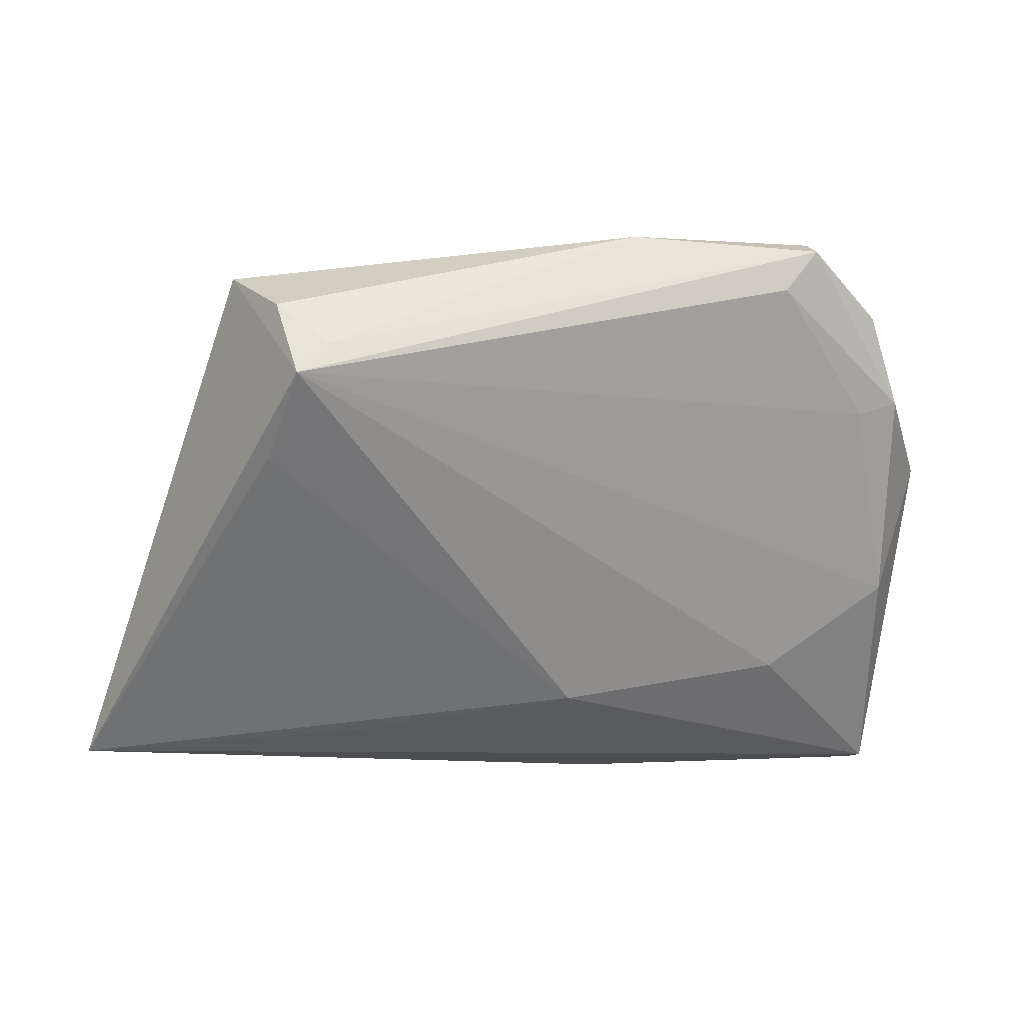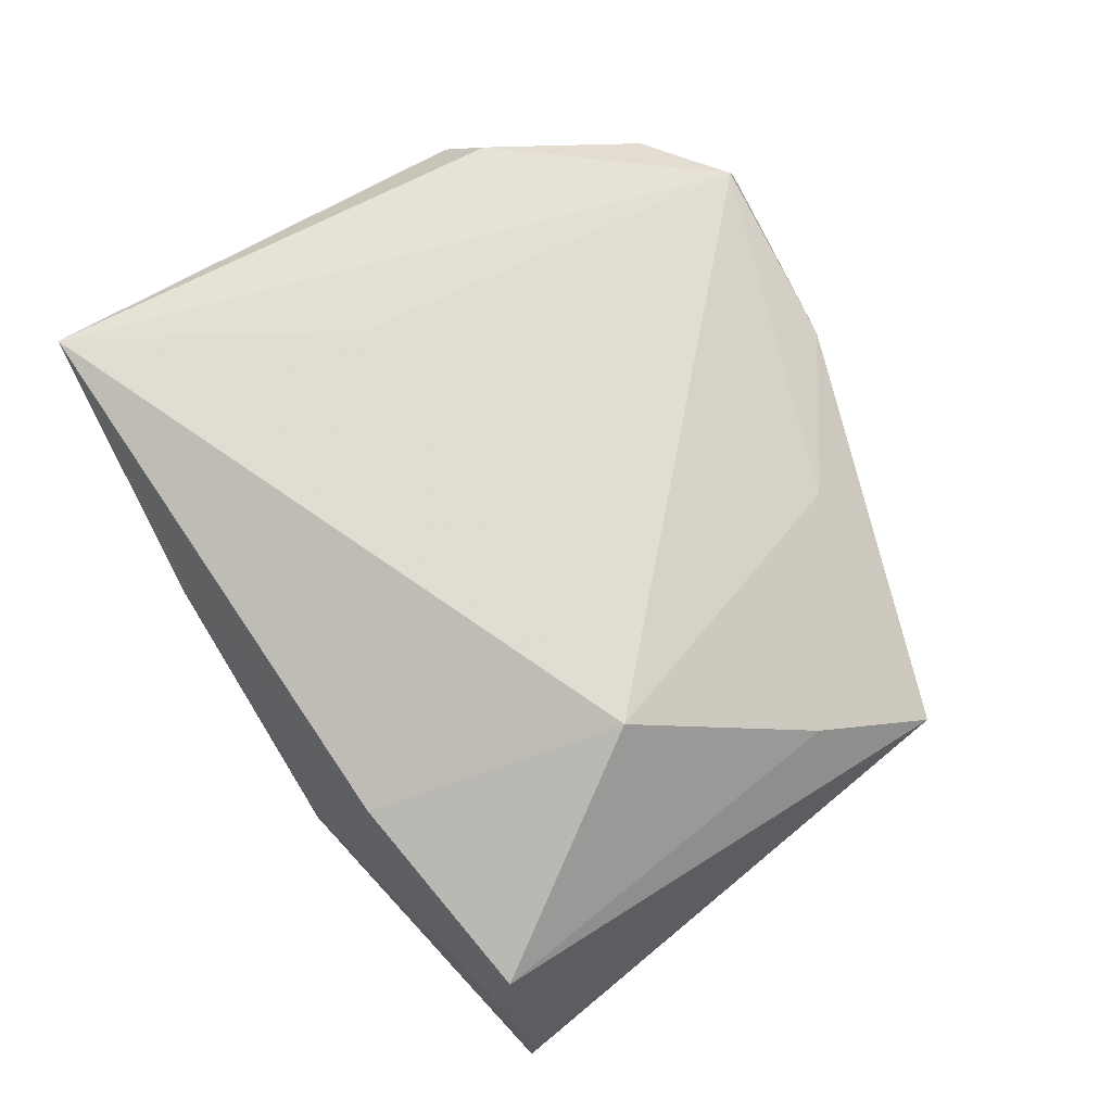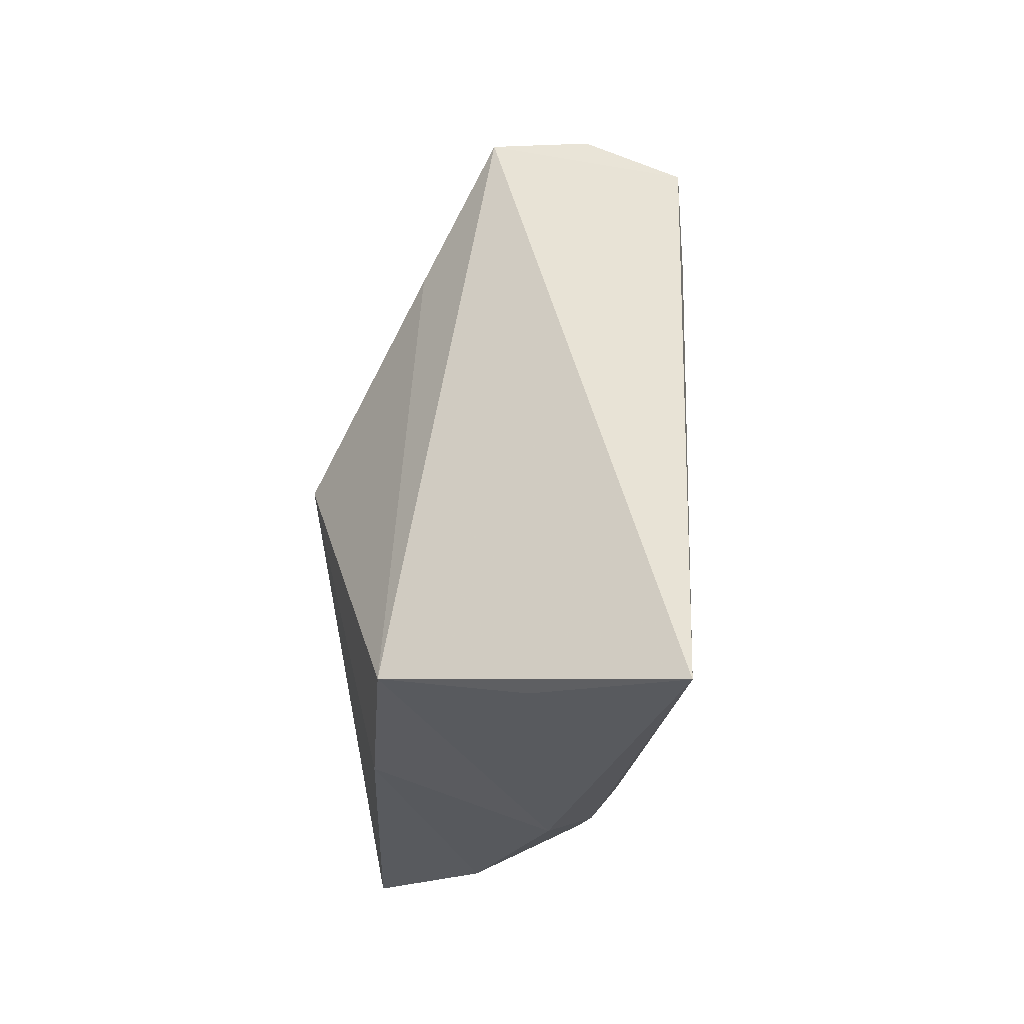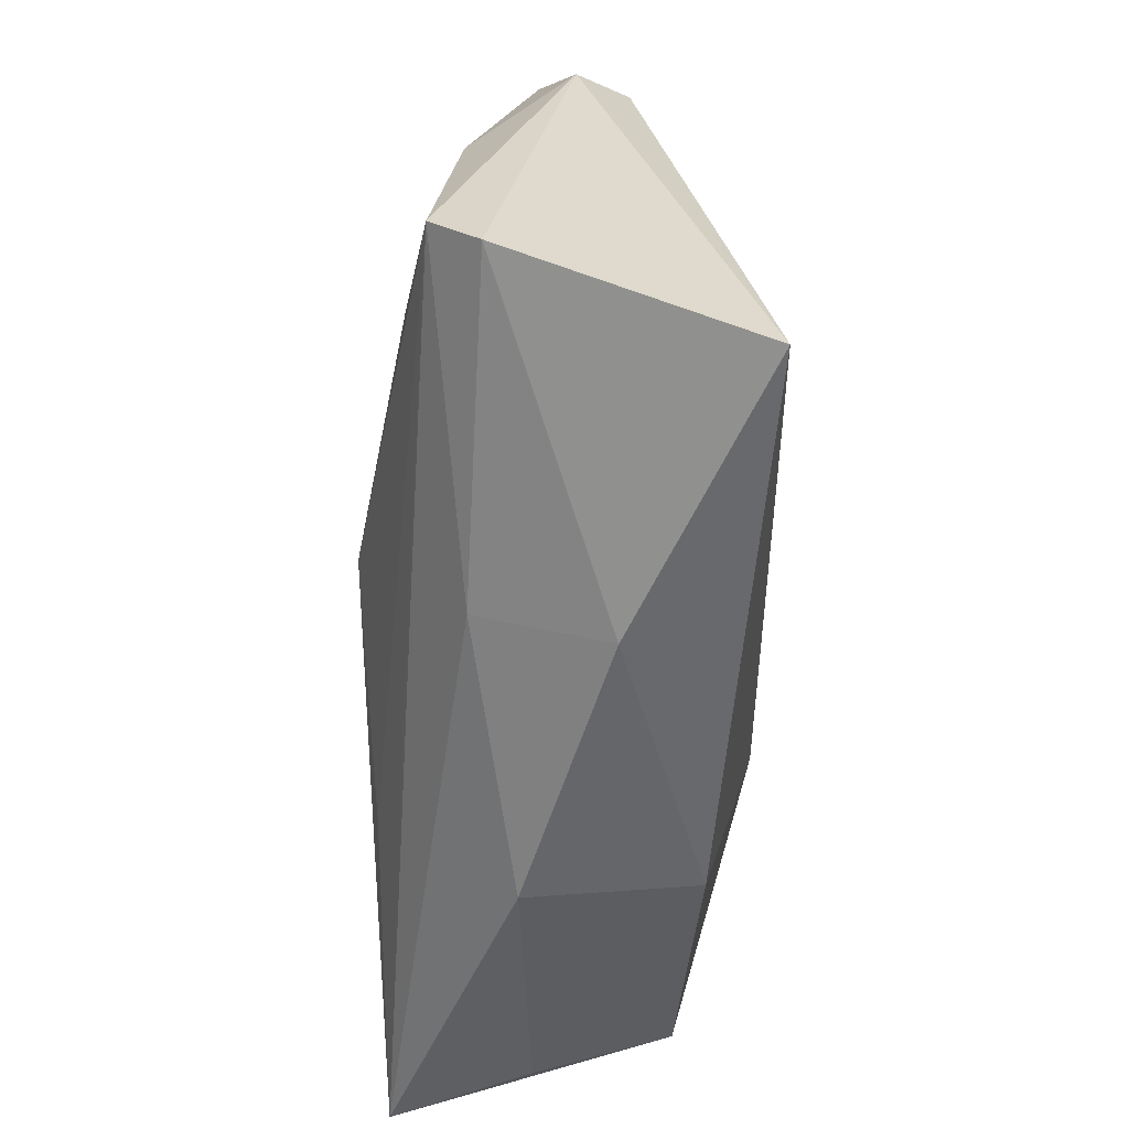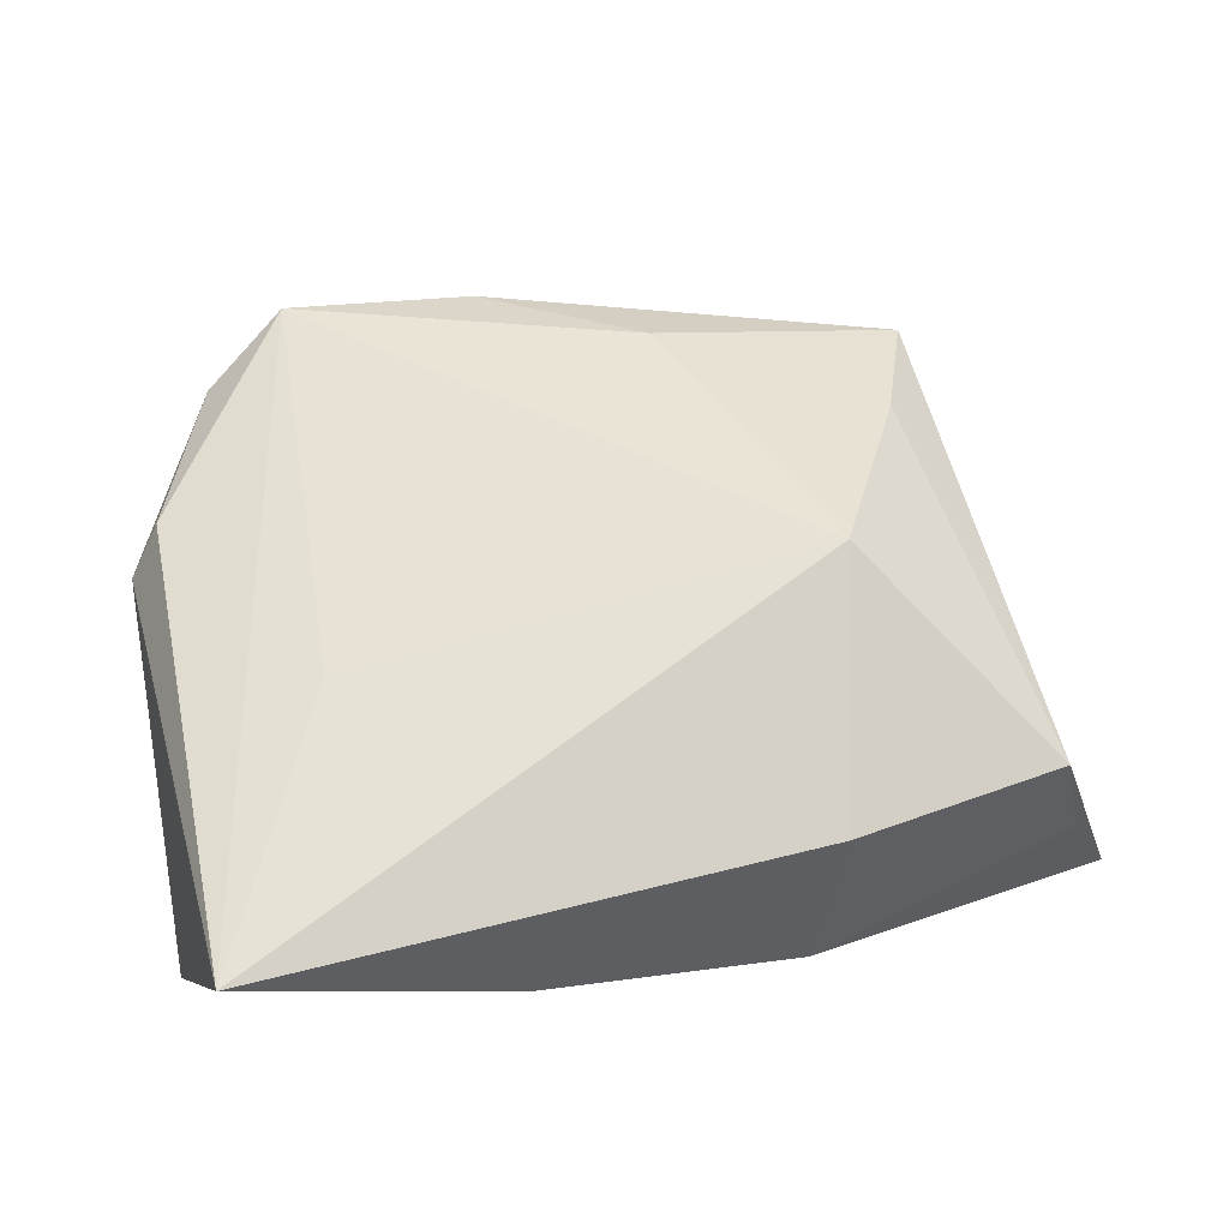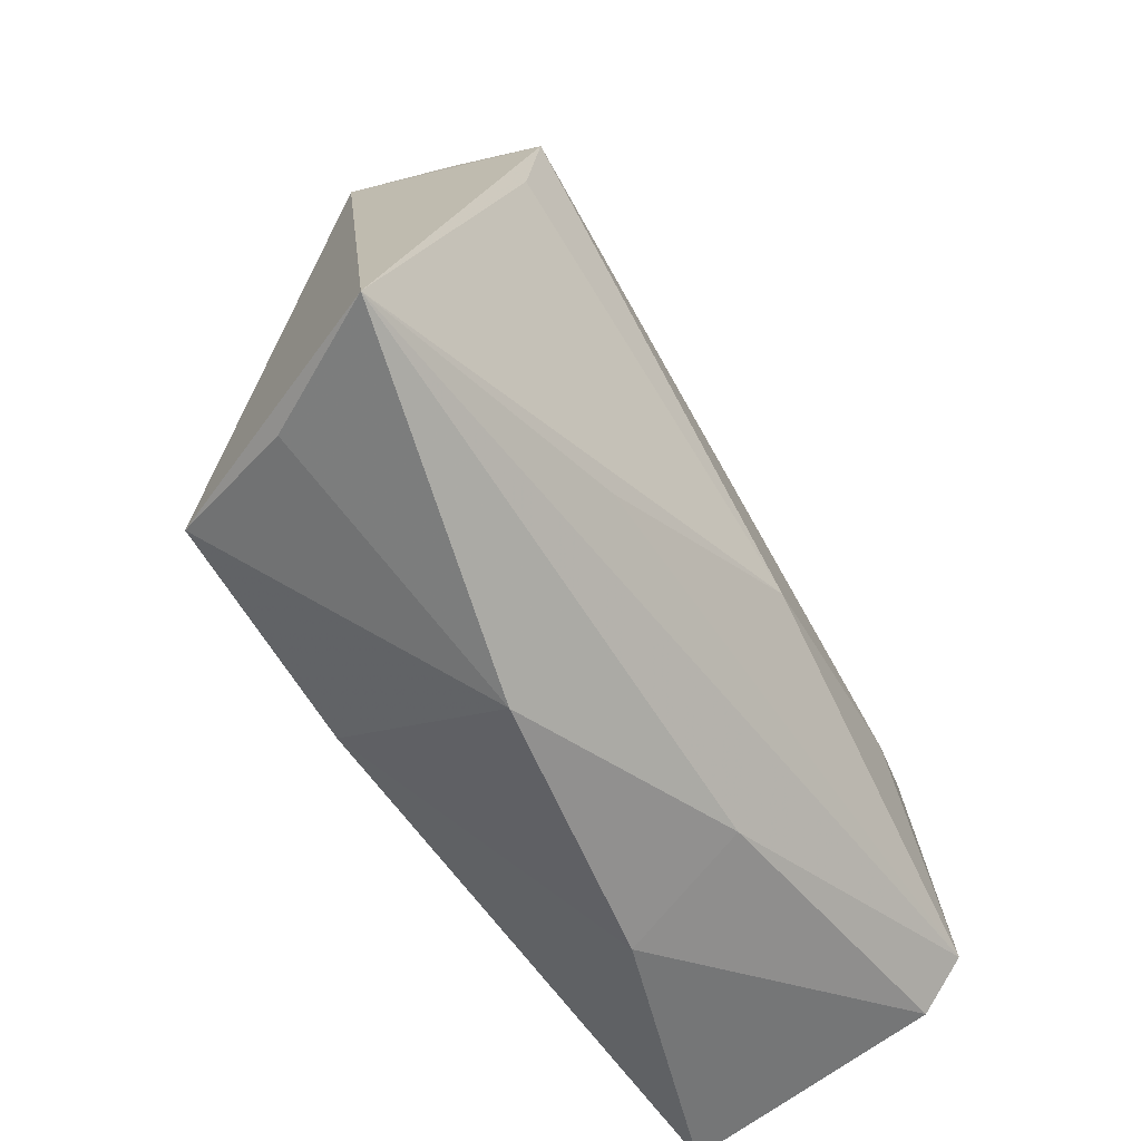
<metadata>
{"format":"obj","ext":"obj","renderer":"f3d","projection":"perspective","resolution":1024,"background":"white","views":[{"elev":-55.1,"azim":172.5,"up":"+Z"},{"elev":79.1,"azim":62.5,"up":"+Z"},{"elev":-14.8,"azim":94.3,"up":"+Y"},{"elev":-59.8,"azim":-88.0,"up":"+Y"},{"elev":67.4,"azim":-9.2,"up":"+Z"},{"elev":-53.1,"azim":130.9,"up":"+Y"}]}
</metadata>
<code>
v -0.04533 -0.03731 0.02276
v -0.04154 0.02887 -0.002356
v 0.02791 0.0389 -0.01642
v 0.03486 0.03969 -0.01012
v -0.04831 0.02058 0.009836
v 0.03647 0.02282 0.008269
v -0.04888 0.005081 -0.007645
v -0.03512 -0.005002 -0.01414
v -0.0524 0.01693 0.004118
v -0.0524 -0.02778 -0.004675
v 0.05502 -0.02646 -0.02081
v -0.01457 -0.03136 -0.00801
v 0.04114 0.03681 -2.51e-05
v 0.04891 -0.02654 -0.004291
v 0.006053 -0.02394 -0.01623
v 0.03128 0.03672 -0.0205
v 0.02604 0.00111 0.0219
v -0.00805 -0.008771 -0.02081
v 0.03385 0.02417 -0.02081
v -0.03157 0.04733 0.007339
v 0.02056 -0.02988 0.01521
v -0.008766 0.04806 0.002662
v -0.02869 0.04472 -0.0005138
v -0.0464 0.02977 -0.0002128
v 0.04604 -0.0243 0.01151
v -0.05228 -0.02257 -0.01006
v -0.04161 0.03973 0.003786
v -0.03125 -0.003976 0.01775
v 0.01057 0.03706 0.007464
v 0.01633 -0.0366 -0.004296
v -0.01495 -0.03827 0.006713
v 0.01918 -0.01865 -0.02005
v -0.03225 0.04844 0.003726
f 1 17 28
f 20 28 17
f 1 28 20
f 10 1 9
f 9 26 10
f 7 26 9
f 21 17 1
f 21 25 17
f 21 30 25
f 11 16 13
f 13 25 11
f 9 1 5
f 1 20 5
f 11 25 14
f 14 30 11
f 25 30 14
f 1 10 31
f 31 21 1
f 30 21 31
f 11 30 12
f 12 26 11
f 12 10 26
f 30 31 12
f 12 31 10
f 19 16 11
f 11 18 19
f 19 18 16
f 32 18 11
f 26 18 32
f 16 18 8
f 8 7 16
f 8 18 26
f 26 7 8
f 29 20 17
f 20 29 22
f 22 29 13
f 17 25 6
f 25 13 6
f 6 29 17
f 13 29 6
f 11 26 15
f 15 32 11
f 26 32 15
f 16 7 2
f 2 23 16
f 4 13 16
f 4 22 13
f 20 22 33
f 16 23 33
f 3 4 16
f 22 4 3
f 16 33 3
f 3 33 22
f 23 2 24
f 24 33 23
f 24 2 7
f 24 7 9
f 20 33 27
f 33 24 27
f 27 5 20
f 9 5 27
f 27 24 9

</code>
